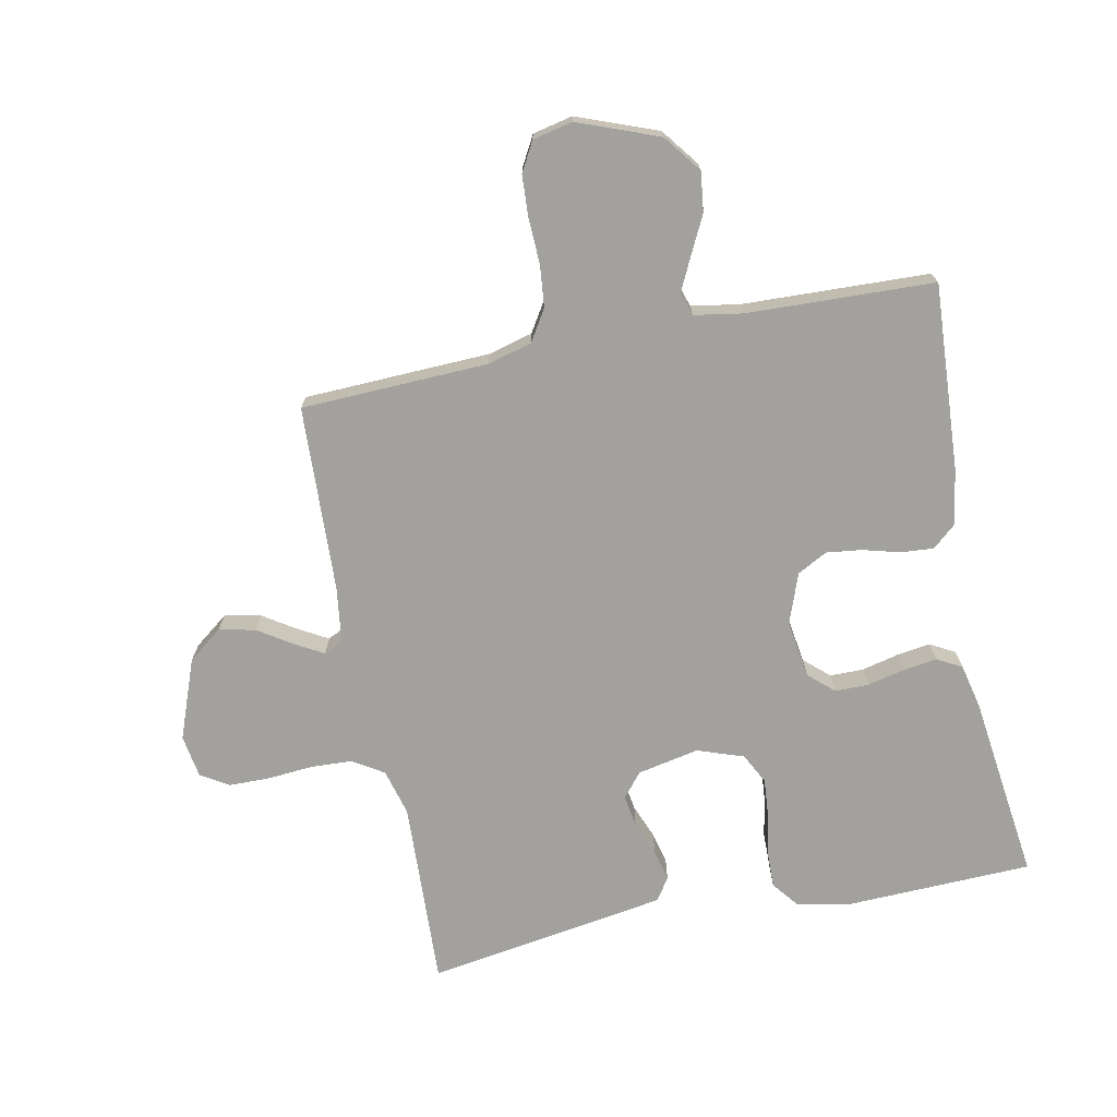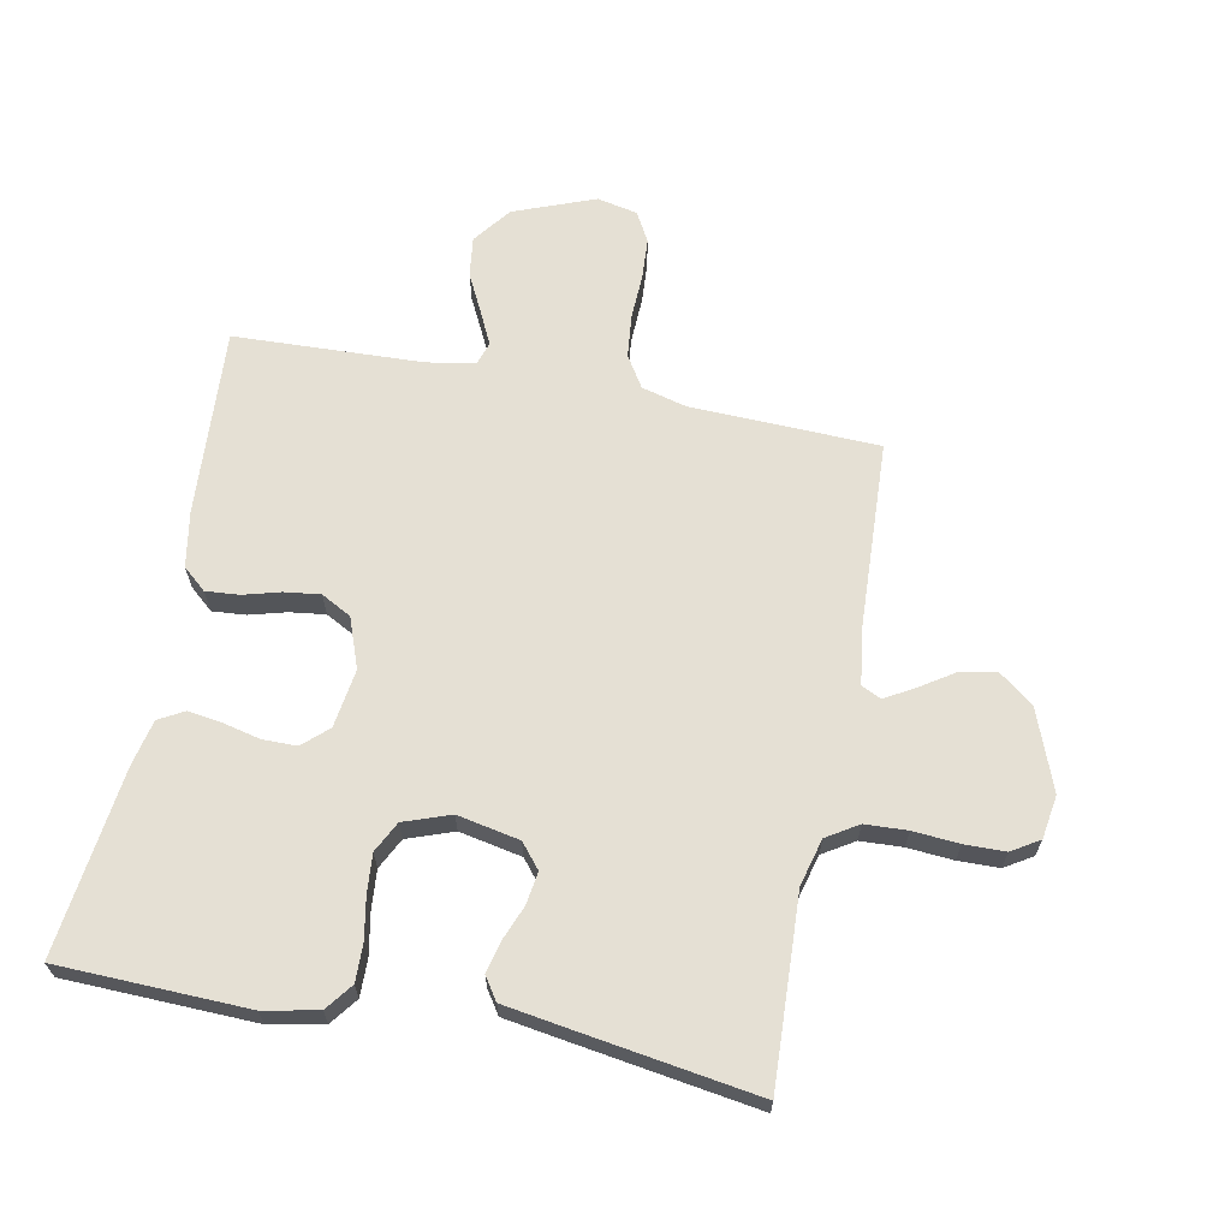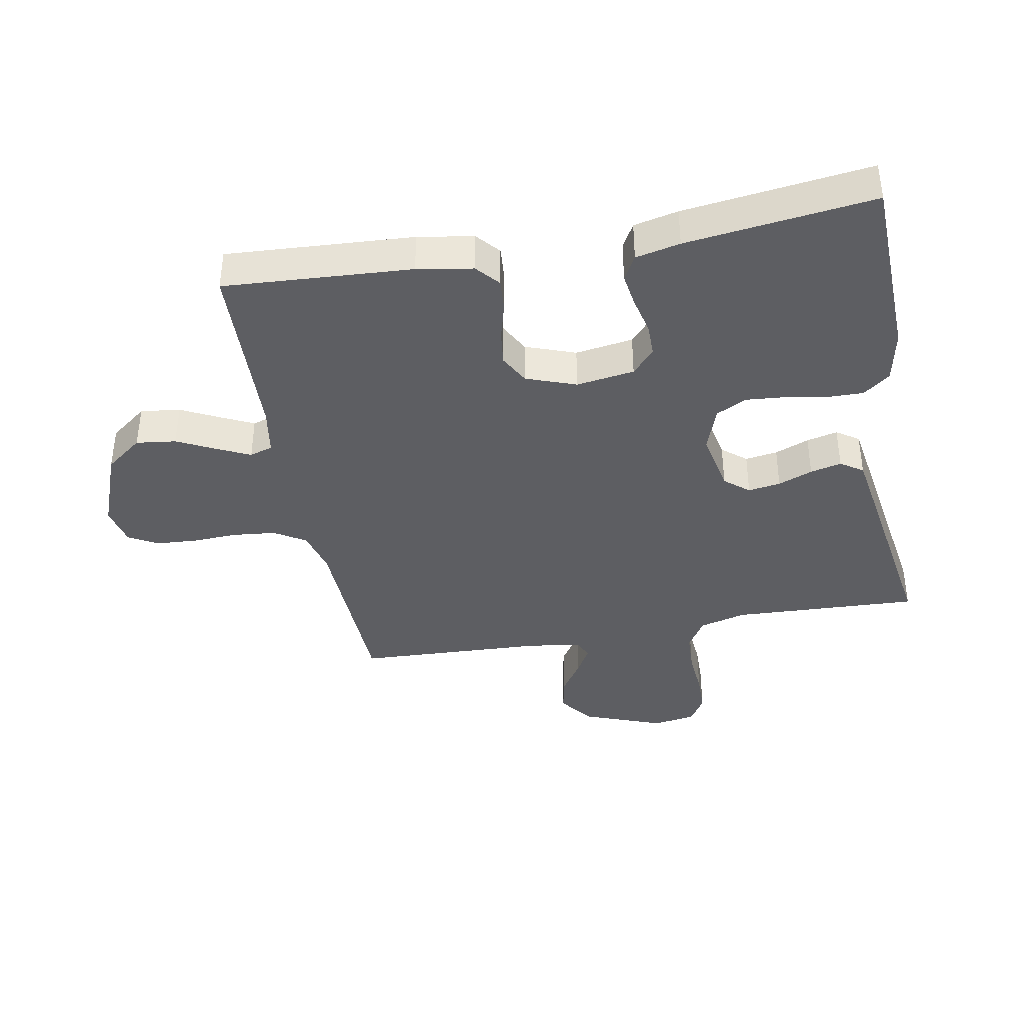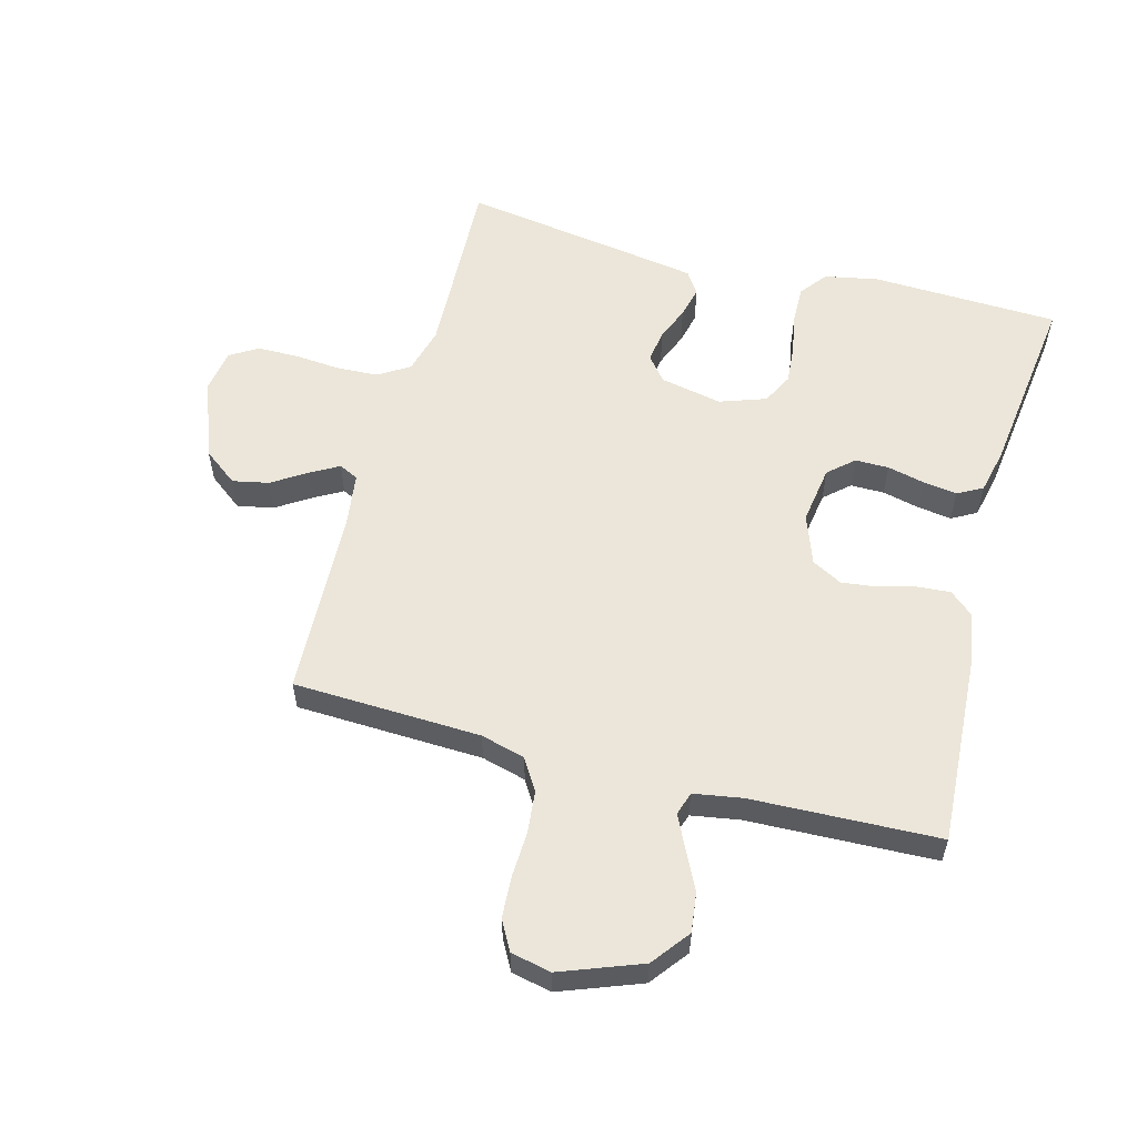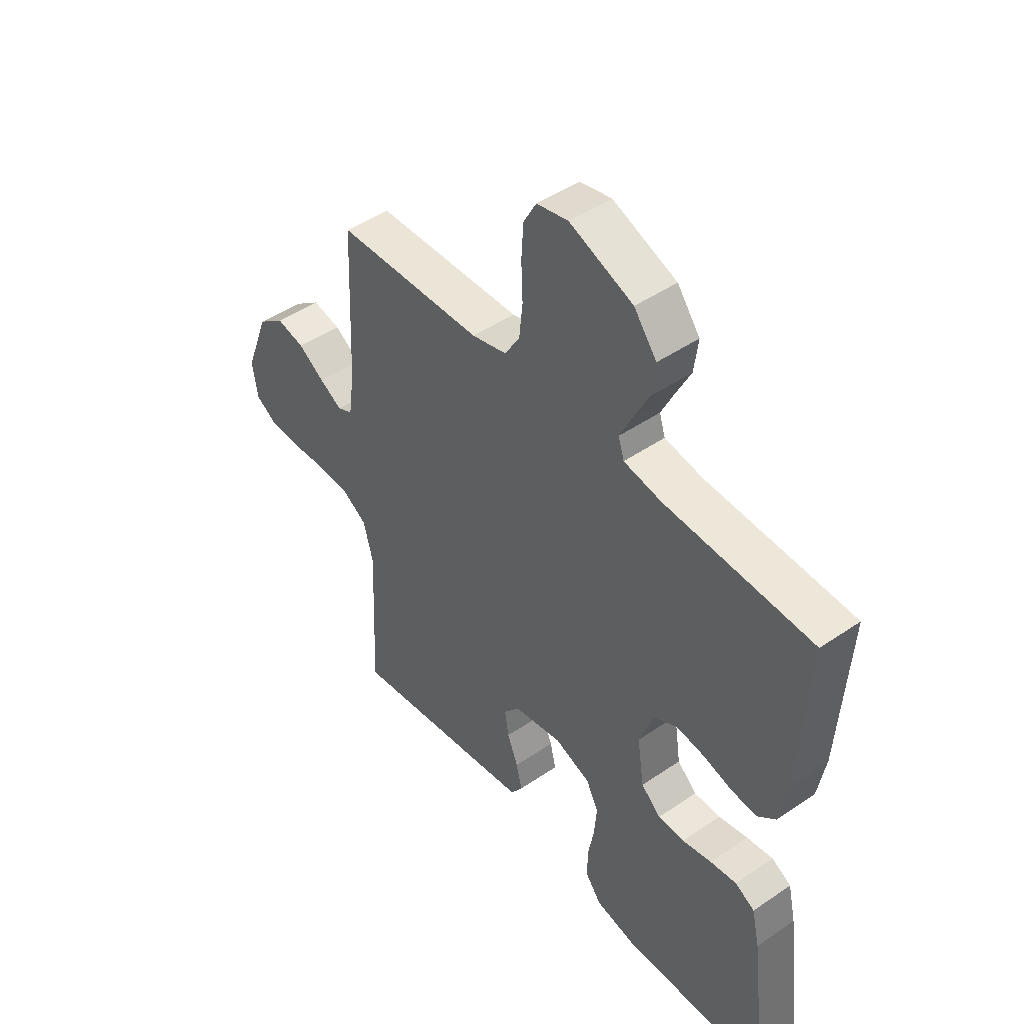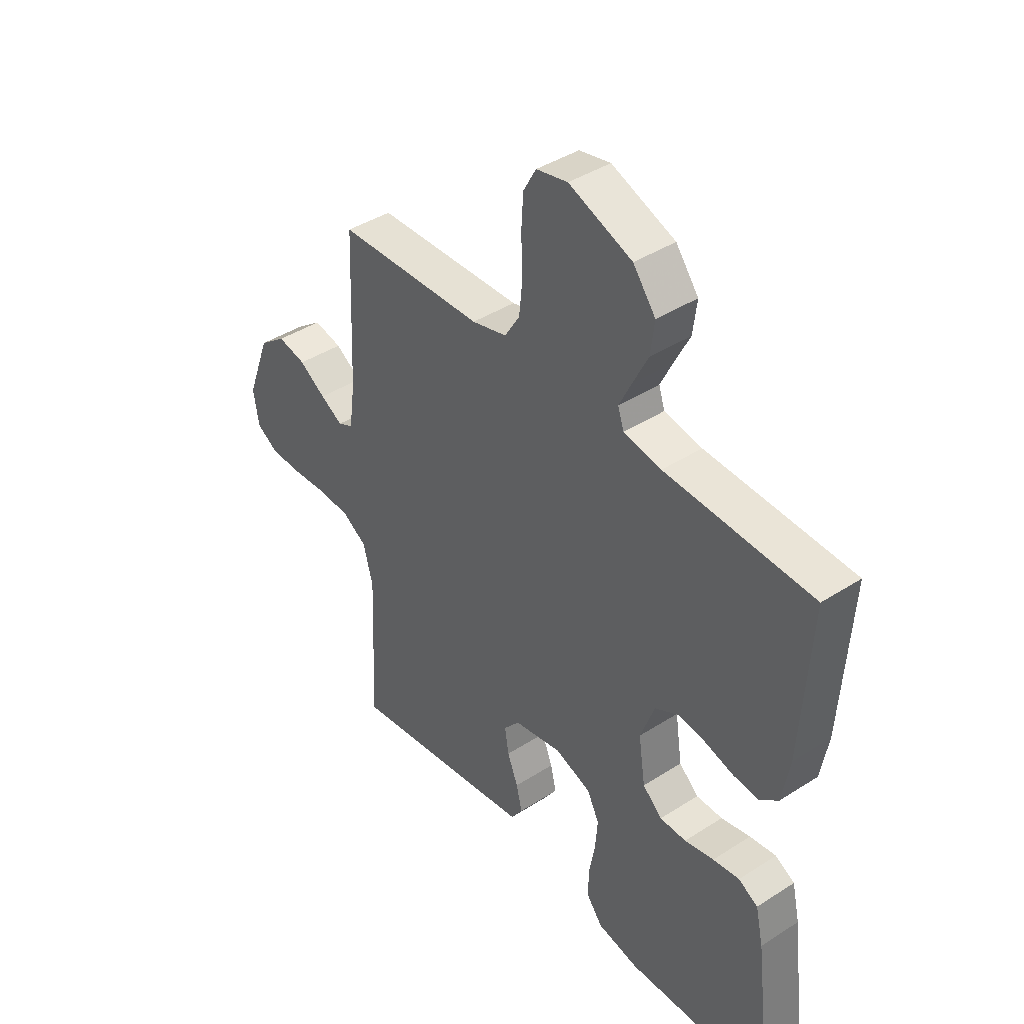
<metadata>
{"format":"obj","ext":"obj","renderer":"f3d","projection":"perspective","resolution":1024,"background":"white","views":[{"elev":-72.1,"azim":11.4,"up":"+Y"},{"elev":65.5,"azim":-169.1,"up":"+Y"},{"elev":-39.0,"azim":100.4,"up":"+Y"},{"elev":56.9,"azim":15.1,"up":"+Y"},{"elev":46.7,"azim":52.1,"up":"+Z"},{"elev":41.5,"azim":52.1,"up":"+Z"}]}
</metadata>
<code>
v 0.5 0.07 -0.5
v 0.2 0.07 -0.51
v 0.114 0.07 -0.493
v 0.081 0.07 -0.45
v 0.082 0.07 -0.39
v 0.094 0.07 -0.324
v 0.099 0.07 -0.262
v 0.074 0.07 -0.213
v 0 0.07 -0.187
v -0.099 0.07 -0.207
v -0.131 0.07 -0.246
v -0.123 0.07 -0.298
v -0.101 0.07 -0.353
v -0.089 0.07 -0.403
v -0.113 0.07 -0.439
v -0.2 0.07 -0.453
v -0.5 0.07 -0.5
v -0.487 0.07 -0.2
v -0.507 0.07 -0.125
v -0.557 0.07 -0.094
v -0.624 0.07 -0.091
v -0.697 0.07 -0.097
v -0.762 0.07 -0.096
v -0.806 0.07 -0.069
v -0.817 0.07 0
v -0.769 0.07 0.128
v -0.714 0.07 0.17
v -0.656 0.07 0.158
v -0.602 0.07 0.123
v -0.556 0.07 0.097
v -0.525 0.07 0.112
v -0.513 0.07 0.2
v -0.5 0.07 0.5
v -0.2 0.07 0.511
v -0.129 0.07 0.53
v -0.098 0.07 0.58
v -0.091 0.07 0.648
v -0.094 0.07 0.721
v -0.09 0.07 0.787
v -0.064 0.07 0.834
v 0 0.07 0.848
v 0.129 0.07 0.799
v 0.175 0.07 0.739
v 0.167 0.07 0.675
v 0.136 0.07 0.613
v 0.111 0.07 0.561
v 0.123 0.07 0.524
v 0.2 0.07 0.511
v 0.5 0.07 0.5
v 0.482 0.07 0.2
v 0.467 0.07 0.111
v 0.43 0.07 0.079
v 0.377 0.07 0.083
v 0.318 0.07 0.099
v 0.261 0.07 0.106
v 0.213 0.07 0.08
v 0.184 0.07 0
v 0.198 0.07 -0.093
v 0.238 0.07 -0.129
v 0.292 0.07 -0.129
v 0.352 0.07 -0.115
v 0.406 0.07 -0.107
v 0.446 0.07 -0.129
v 0.462 0.07 -0.2
v 0.5 0 -0.5
v 0.2 0 -0.51
v 0.114 0 -0.493
v 0.081 0 -0.45
v 0.082 0 -0.39
v 0.094 0 -0.324
v 0.099 0 -0.262
v 0.074 0 -0.213
v 0 0 -0.187
v -0.099 0 -0.207
v -0.131 0 -0.246
v -0.123 0 -0.298
v -0.101 0 -0.353
v -0.089 0 -0.403
v -0.113 0 -0.439
v -0.2 0 -0.453
v -0.5 0 -0.5
v -0.487 0 -0.2
v -0.507 0 -0.125
v -0.557 0 -0.094
v -0.624 0 -0.091
v -0.697 0 -0.097
v -0.762 0 -0.096
v -0.806 0 -0.069
v -0.817 0 0
v -0.769 0 0.128
v -0.714 0 0.17
v -0.656 0 0.158
v -0.602 0 0.123
v -0.556 0 0.097
v -0.525 0 0.112
v -0.513 0 0.2
v -0.5 0 0.5
v -0.2 0 0.511
v -0.129 0 0.53
v -0.098 0 0.58
v -0.091 0 0.648
v -0.094 0 0.721
v -0.09 0 0.787
v -0.064 0 0.834
v 0 0 0.848
v 0.129 0 0.799
v 0.175 0 0.739
v 0.167 0 0.675
v 0.136 0 0.613
v 0.111 0 0.561
v 0.123 0 0.524
v 0.2 0 0.511
v 0.5 0 0.5
v 0.482 0 0.2
v 0.467 0 0.111
v 0.43 0 0.079
v 0.377 0 0.083
v 0.318 0 0.099
v 0.261 0 0.106
v 0.213 0 0.08
v 0.184 0 0
v 0.198 0 -0.093
v 0.238 0 -0.129
v 0.292 0 -0.129
v 0.352 0 -0.115
v 0.406 0 -0.107
v 0.446 0 -0.129
v 0.462 0 -0.2
f 60 61 62 63
f 60 63 64 1
f 51 52 53 54
f 51 54 55
f 48 49 50 51
f 47 48 51 55
f 42 43 44 45
f 42 45 46
f 41 42 46
f 40 41 46 47
f 37 38 39 40
f 36 37 40 47
f 32 33 34
f 31 32 34 35
f 26 27 28 29
f 26 29 30
f 25 26 30
f 24 25 30
f 21 22 23 24
f 20 21 24 30
f 19 20 30 31
f 15 16 17 18
f 12 13 14 15
f 11 12 15 18
f 10 11 18 19
f 3 4 5 6
f 3 6 7
f 2 3 7
f 59 60 1 2
f 58 59 2 7
f 57 58 7 8
f 56 57 8 9
f 36 47 55 56
f 35 36 56 9
f 19 31 35
f 9 10 19 35
f 127 126 125 124
f 65 128 127 124
f 118 117 116 115
f 119 118 115
f 115 114 113 112
f 119 115 112 111
f 109 108 107 106
f 110 109 106
f 110 106 105
f 111 110 105 104
f 104 103 102 101
f 111 104 101 100
f 98 97 96
f 99 98 96 95
f 93 92 91 90
f 94 93 90
f 94 90 89
f 94 89 88
f 88 87 86 85
f 94 88 85 84
f 95 94 84 83
f 82 81 80 79
f 79 78 77 76
f 82 79 76 75
f 83 82 75 74
f 70 69 68 67
f 71 70 67
f 71 67 66
f 66 65 124 123
f 71 66 123 122
f 72 71 122 121
f 73 72 121 120
f 120 119 111 100
f 73 120 100 99
f 99 95 83
f 99 83 74 73
f 1 65 66 2
f 2 66 67 3
f 3 67 68 4
f 4 68 69 5
f 5 69 70 6
f 6 70 71 7
f 7 71 72 8
f 8 72 73 9
f 9 73 74 10
f 10 74 75 11
f 11 75 76 12
f 12 76 77 13
f 13 77 78 14
f 14 78 79 15
f 15 79 80 16
f 16 80 81 17
f 17 81 82 18
f 18 82 83 19
f 19 83 84 20
f 20 84 85 21
f 21 85 86 22
f 22 86 87 23
f 23 87 88 24
f 24 88 89 25
f 25 89 90 26
f 26 90 91 27
f 27 91 92 28
f 28 92 93 29
f 29 93 94 30
f 30 94 95 31
f 31 95 96 32
f 32 96 97 33
f 33 97 98 34
f 34 98 99 35
f 35 99 100 36
f 36 100 101 37
f 37 101 102 38
f 38 102 103 39
f 39 103 104 40
f 40 104 105 41
f 41 105 106 42
f 42 106 107 43
f 43 107 108 44
f 44 108 109 45
f 45 109 110 46
f 46 110 111 47
f 47 111 112 48
f 48 112 113 49
f 49 113 114 50
f 50 114 115 51
f 51 115 116 52
f 52 116 117 53
f 53 117 118 54
f 54 118 119 55
f 55 119 120 56
f 56 120 121 57
f 57 121 122 58
f 58 122 123 59
f 59 123 124 60
f 60 124 125 61
f 61 125 126 62
f 62 126 127 63
f 63 127 128 64
f 64 128 65 1

</code>
